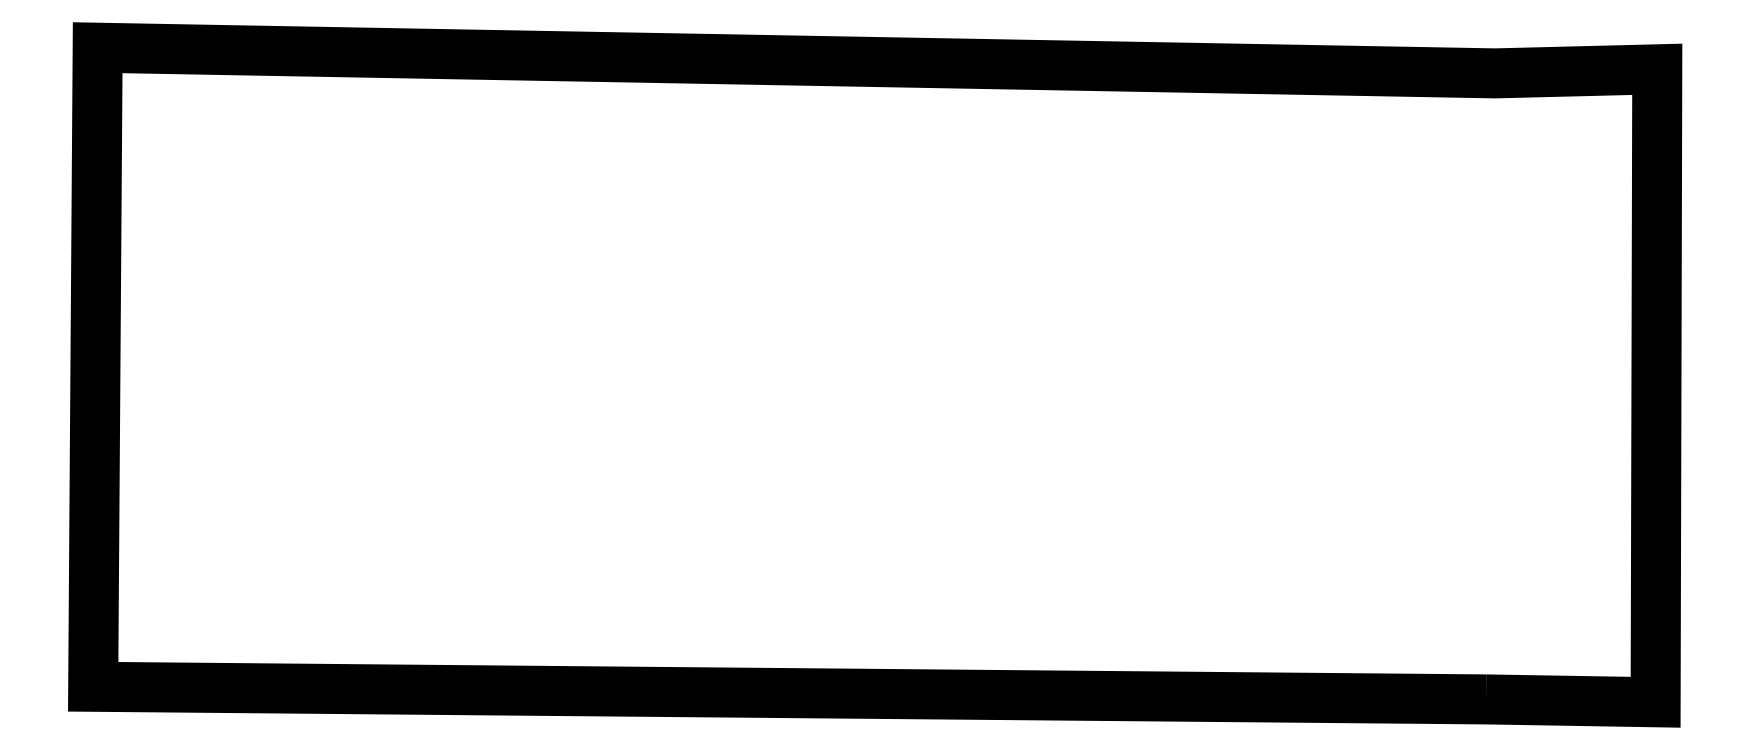
<metadata>
{"format":"dxf","ext":"dxf","renderer":"ezdxf+matplotlib","layout":"modelspace","background":"white","min_lineweight":24,"dpi":150}
</metadata>
<code>
0
SECTION
2
ENTITIES
0
LWPOLYLINE
90
7
70
1
10
3420
20
-1600
30
0
10
0
20
-1569
30
0
10
11
20
0
30
0
10
3442
20
-63
30
0
10
3840
20
-53
30
0
10
3836
20
-1607
30
0
10
3420
20
-1600
30
0
0
ENDSEC
0
EOF

</code>
